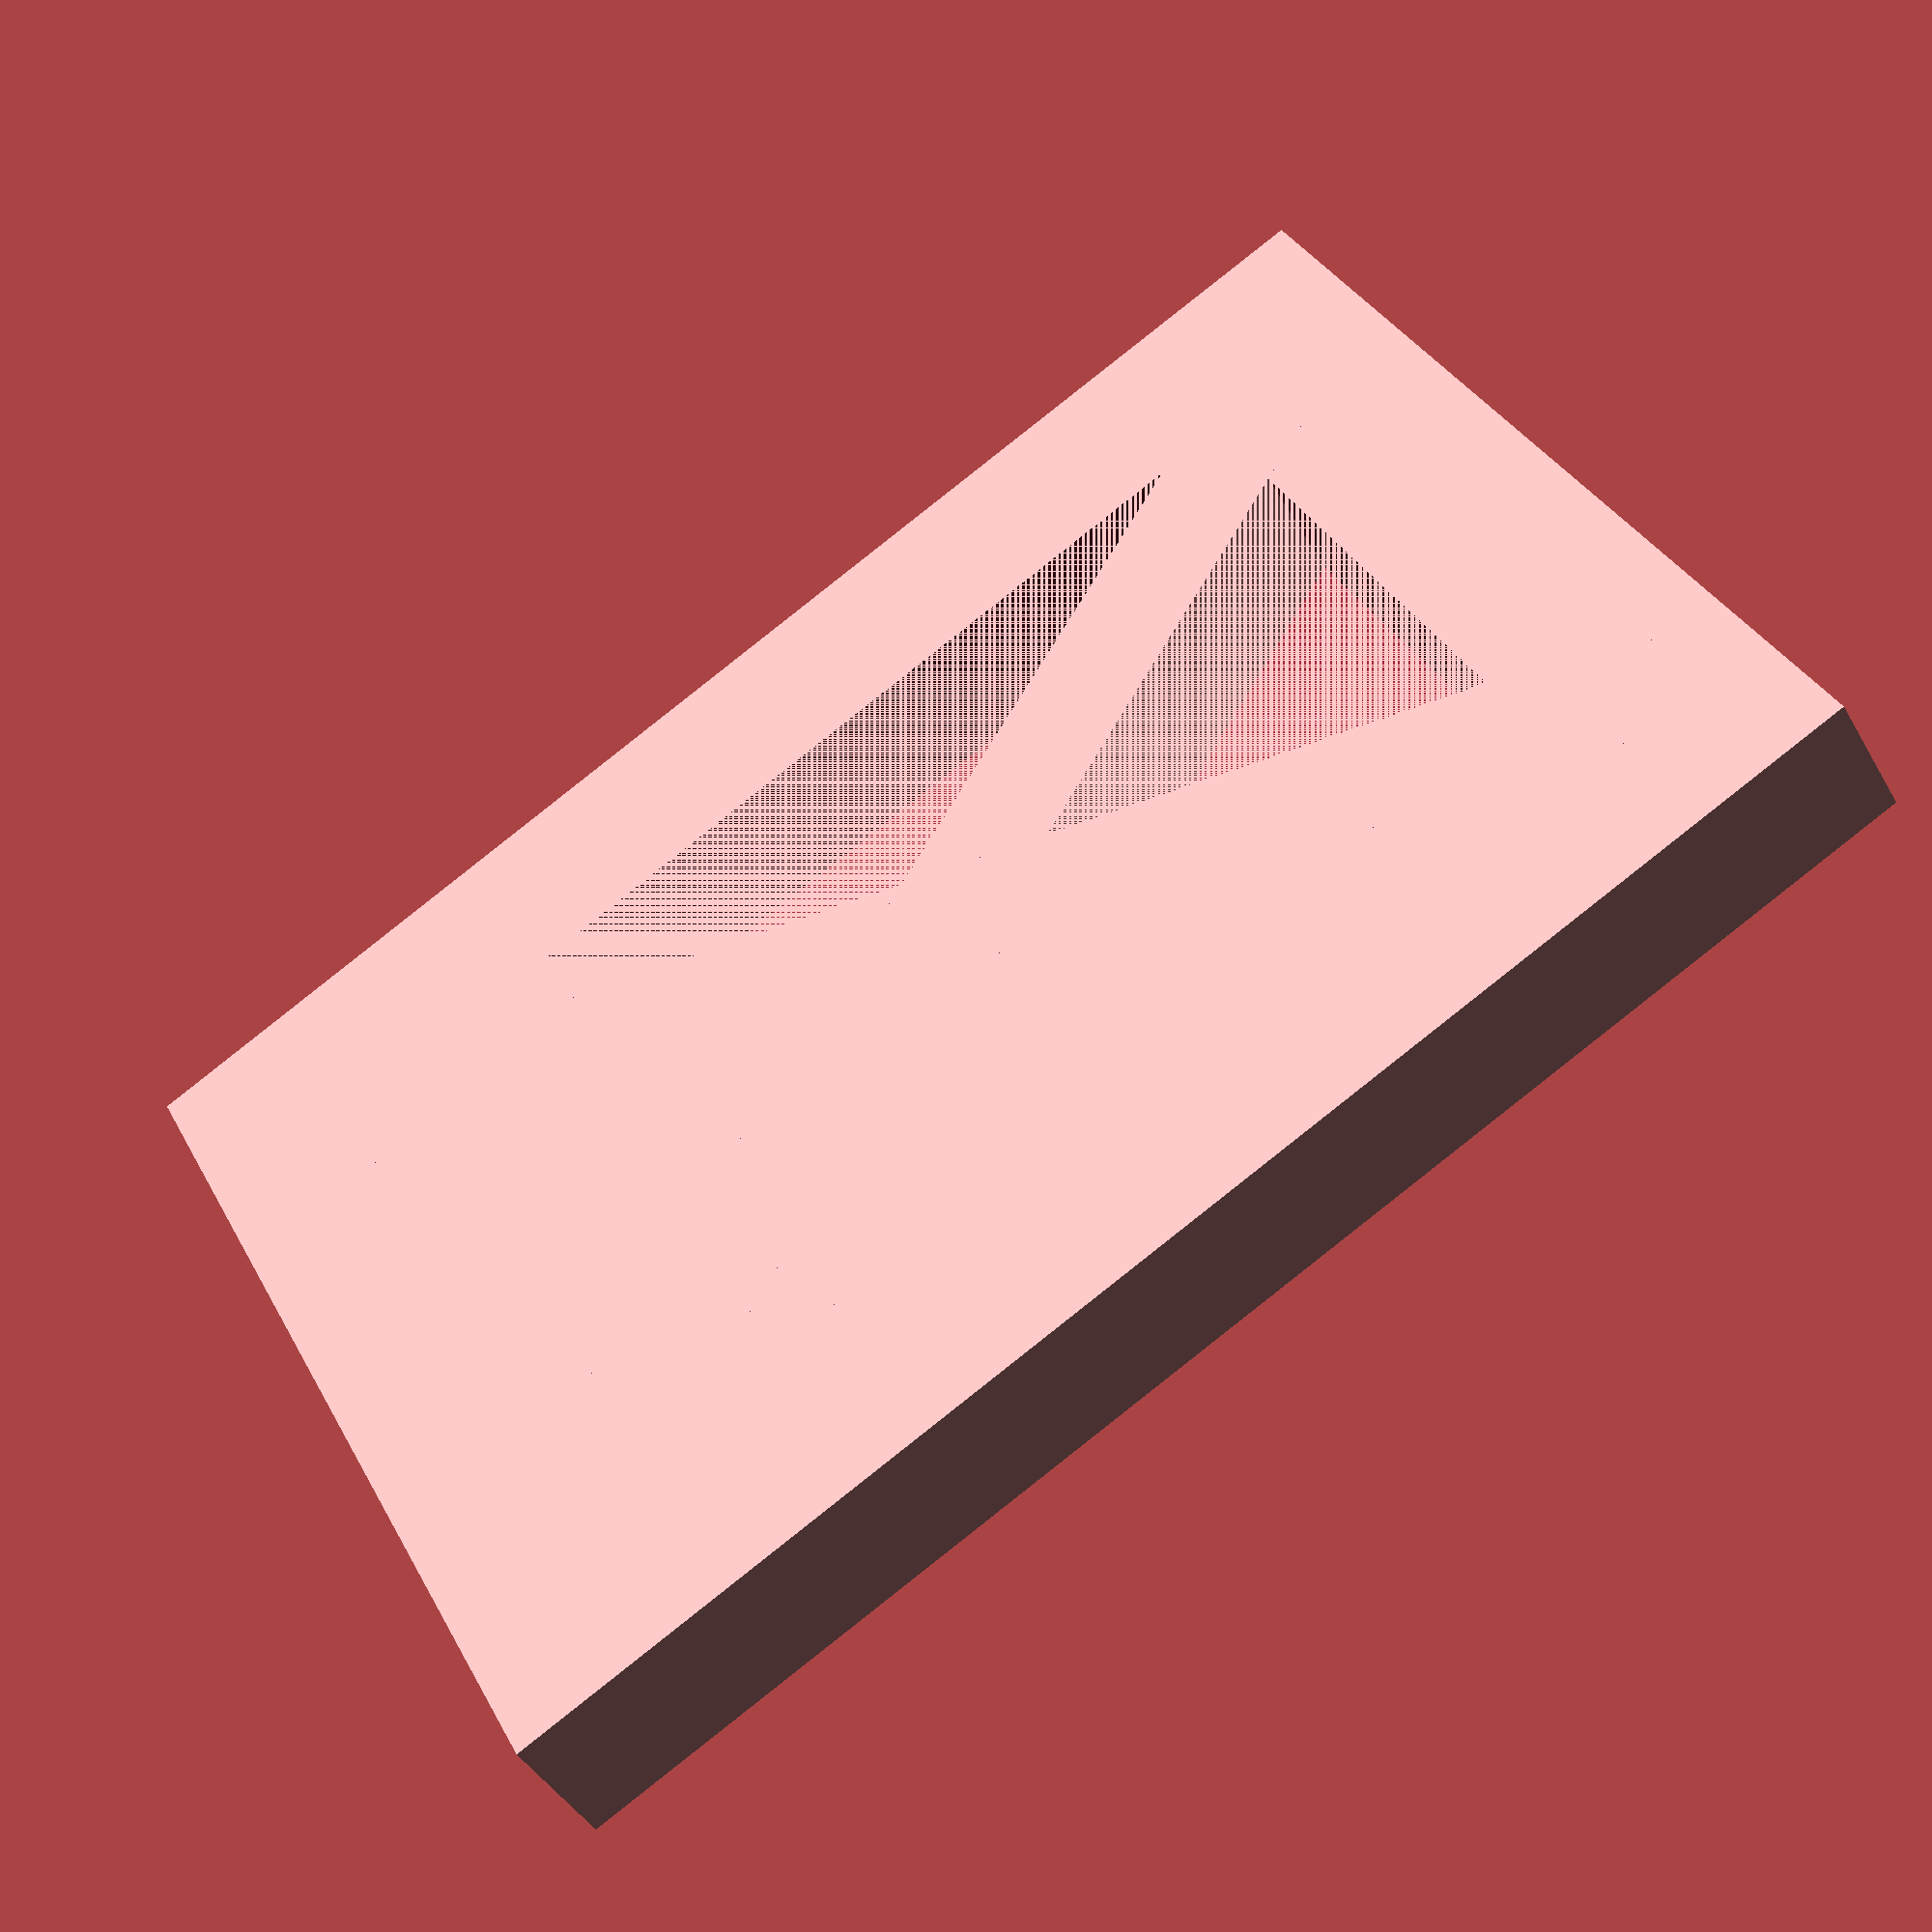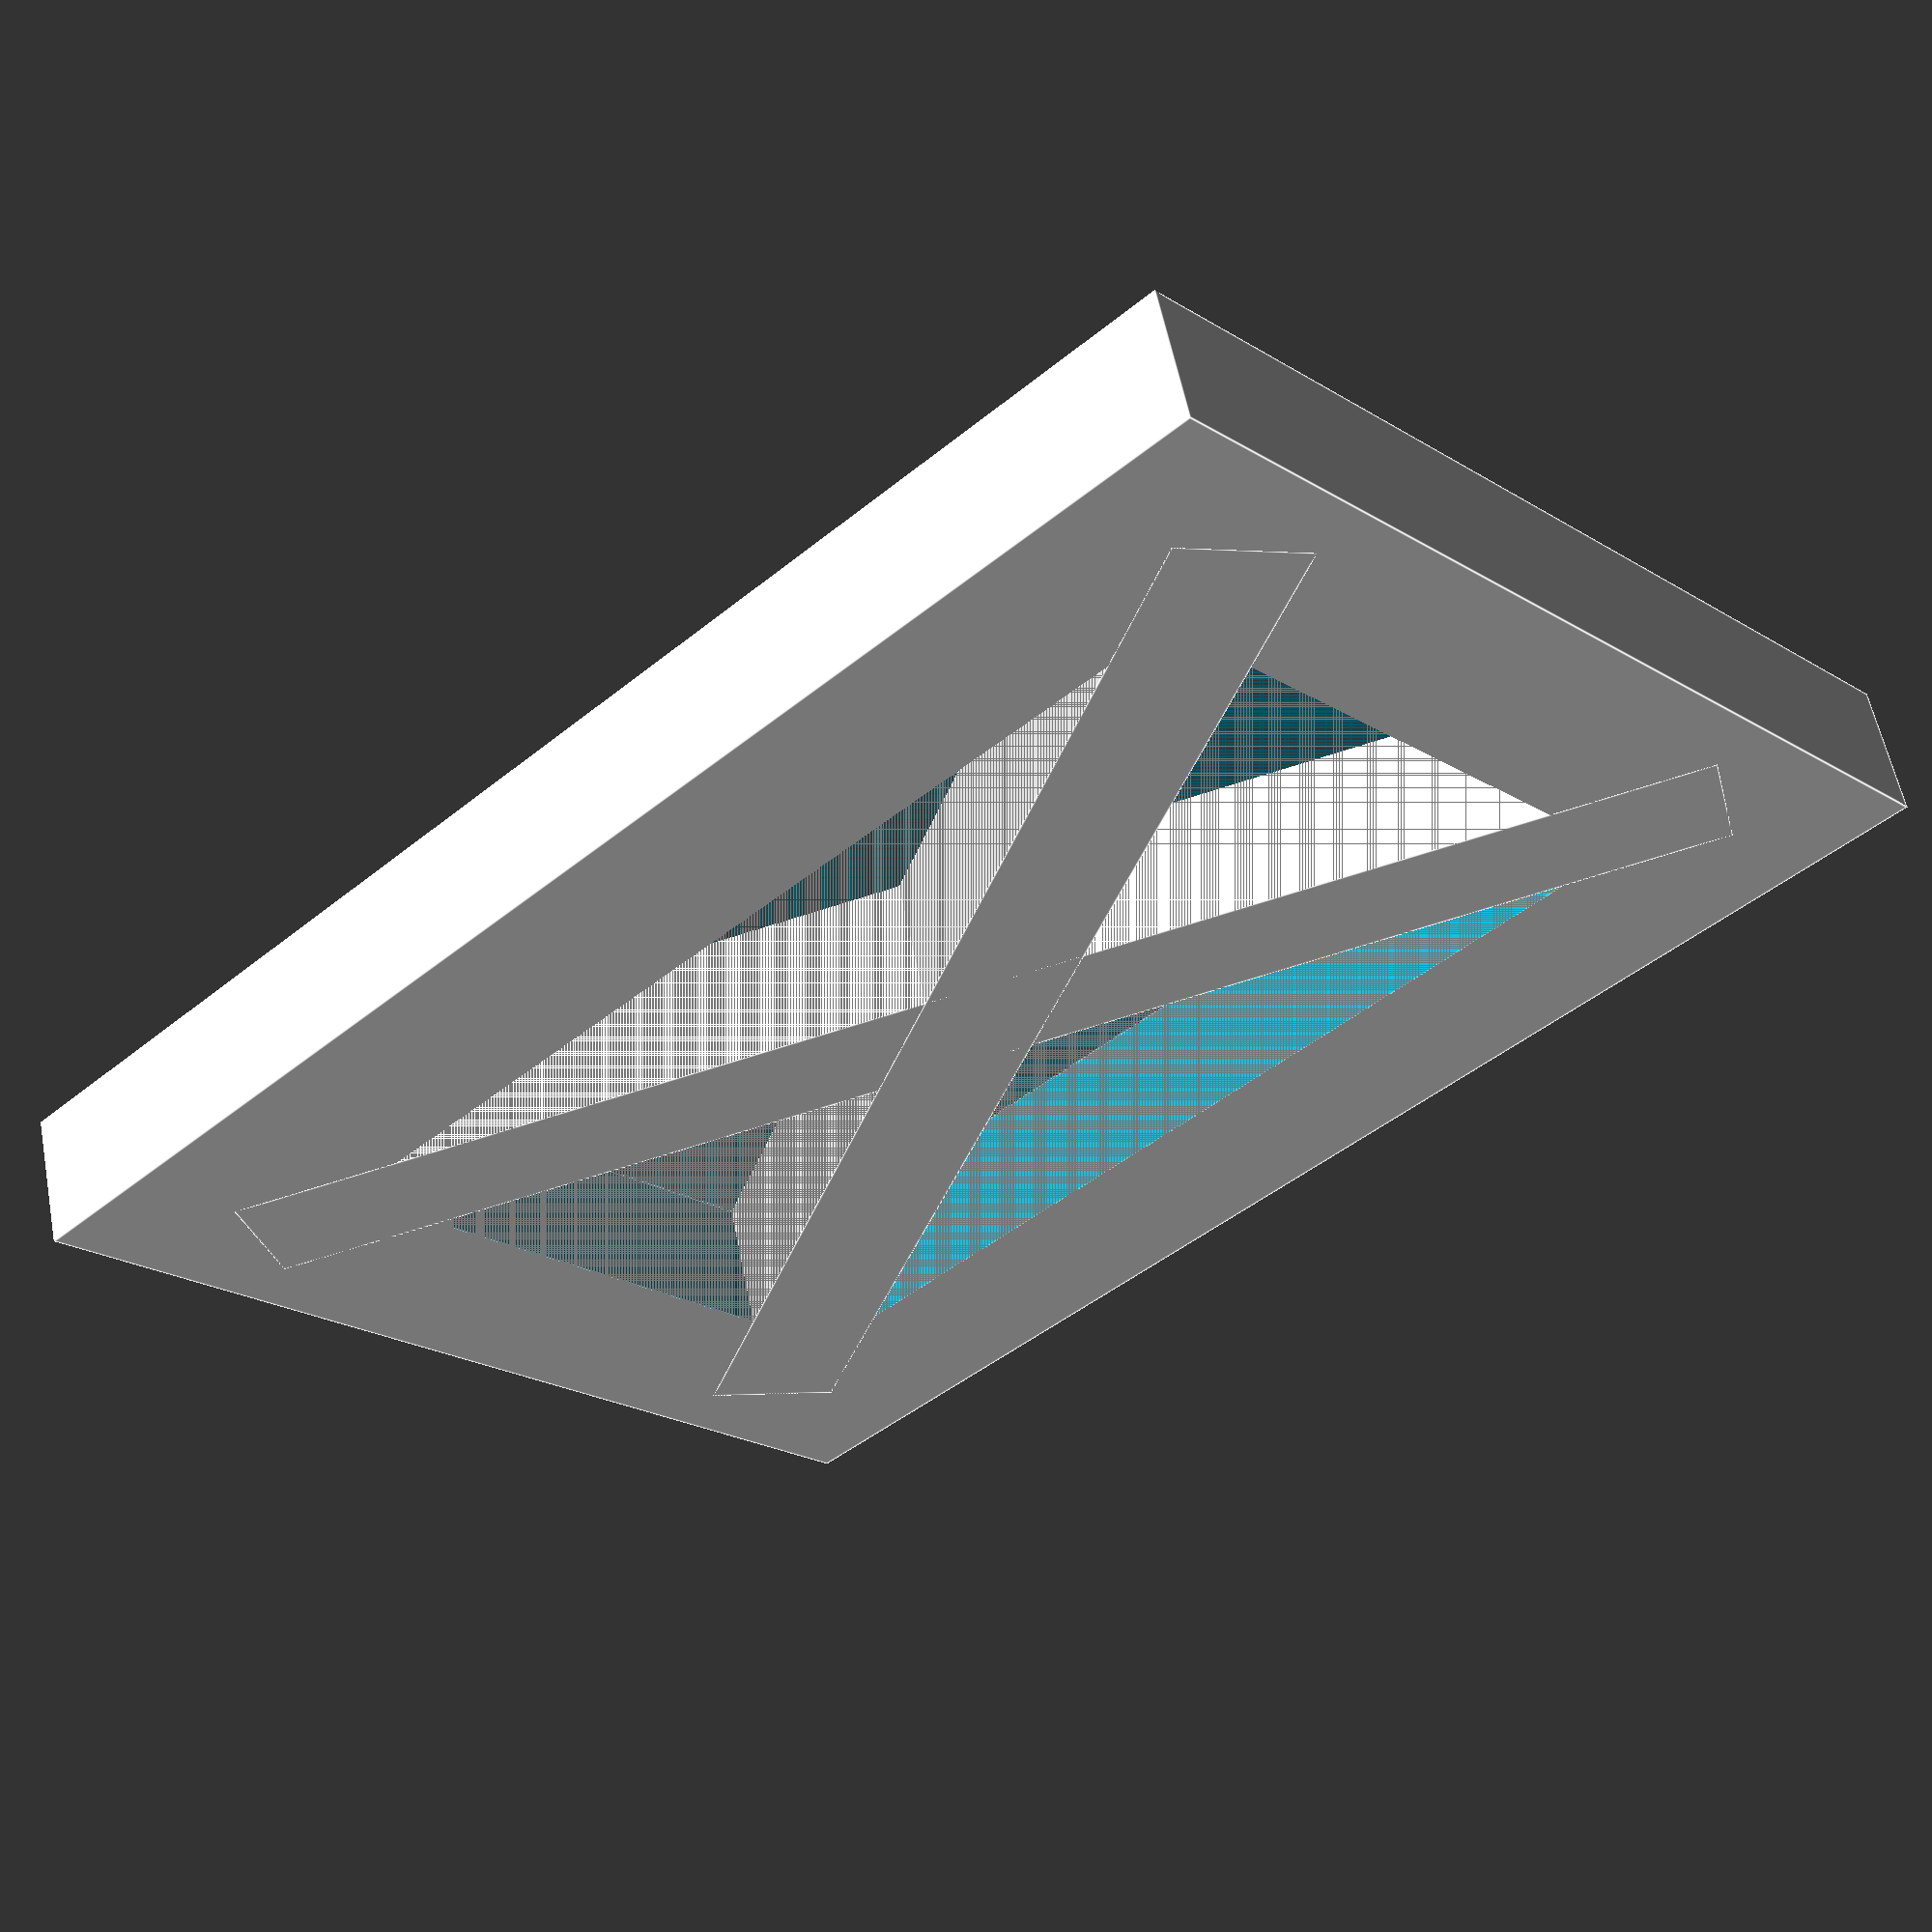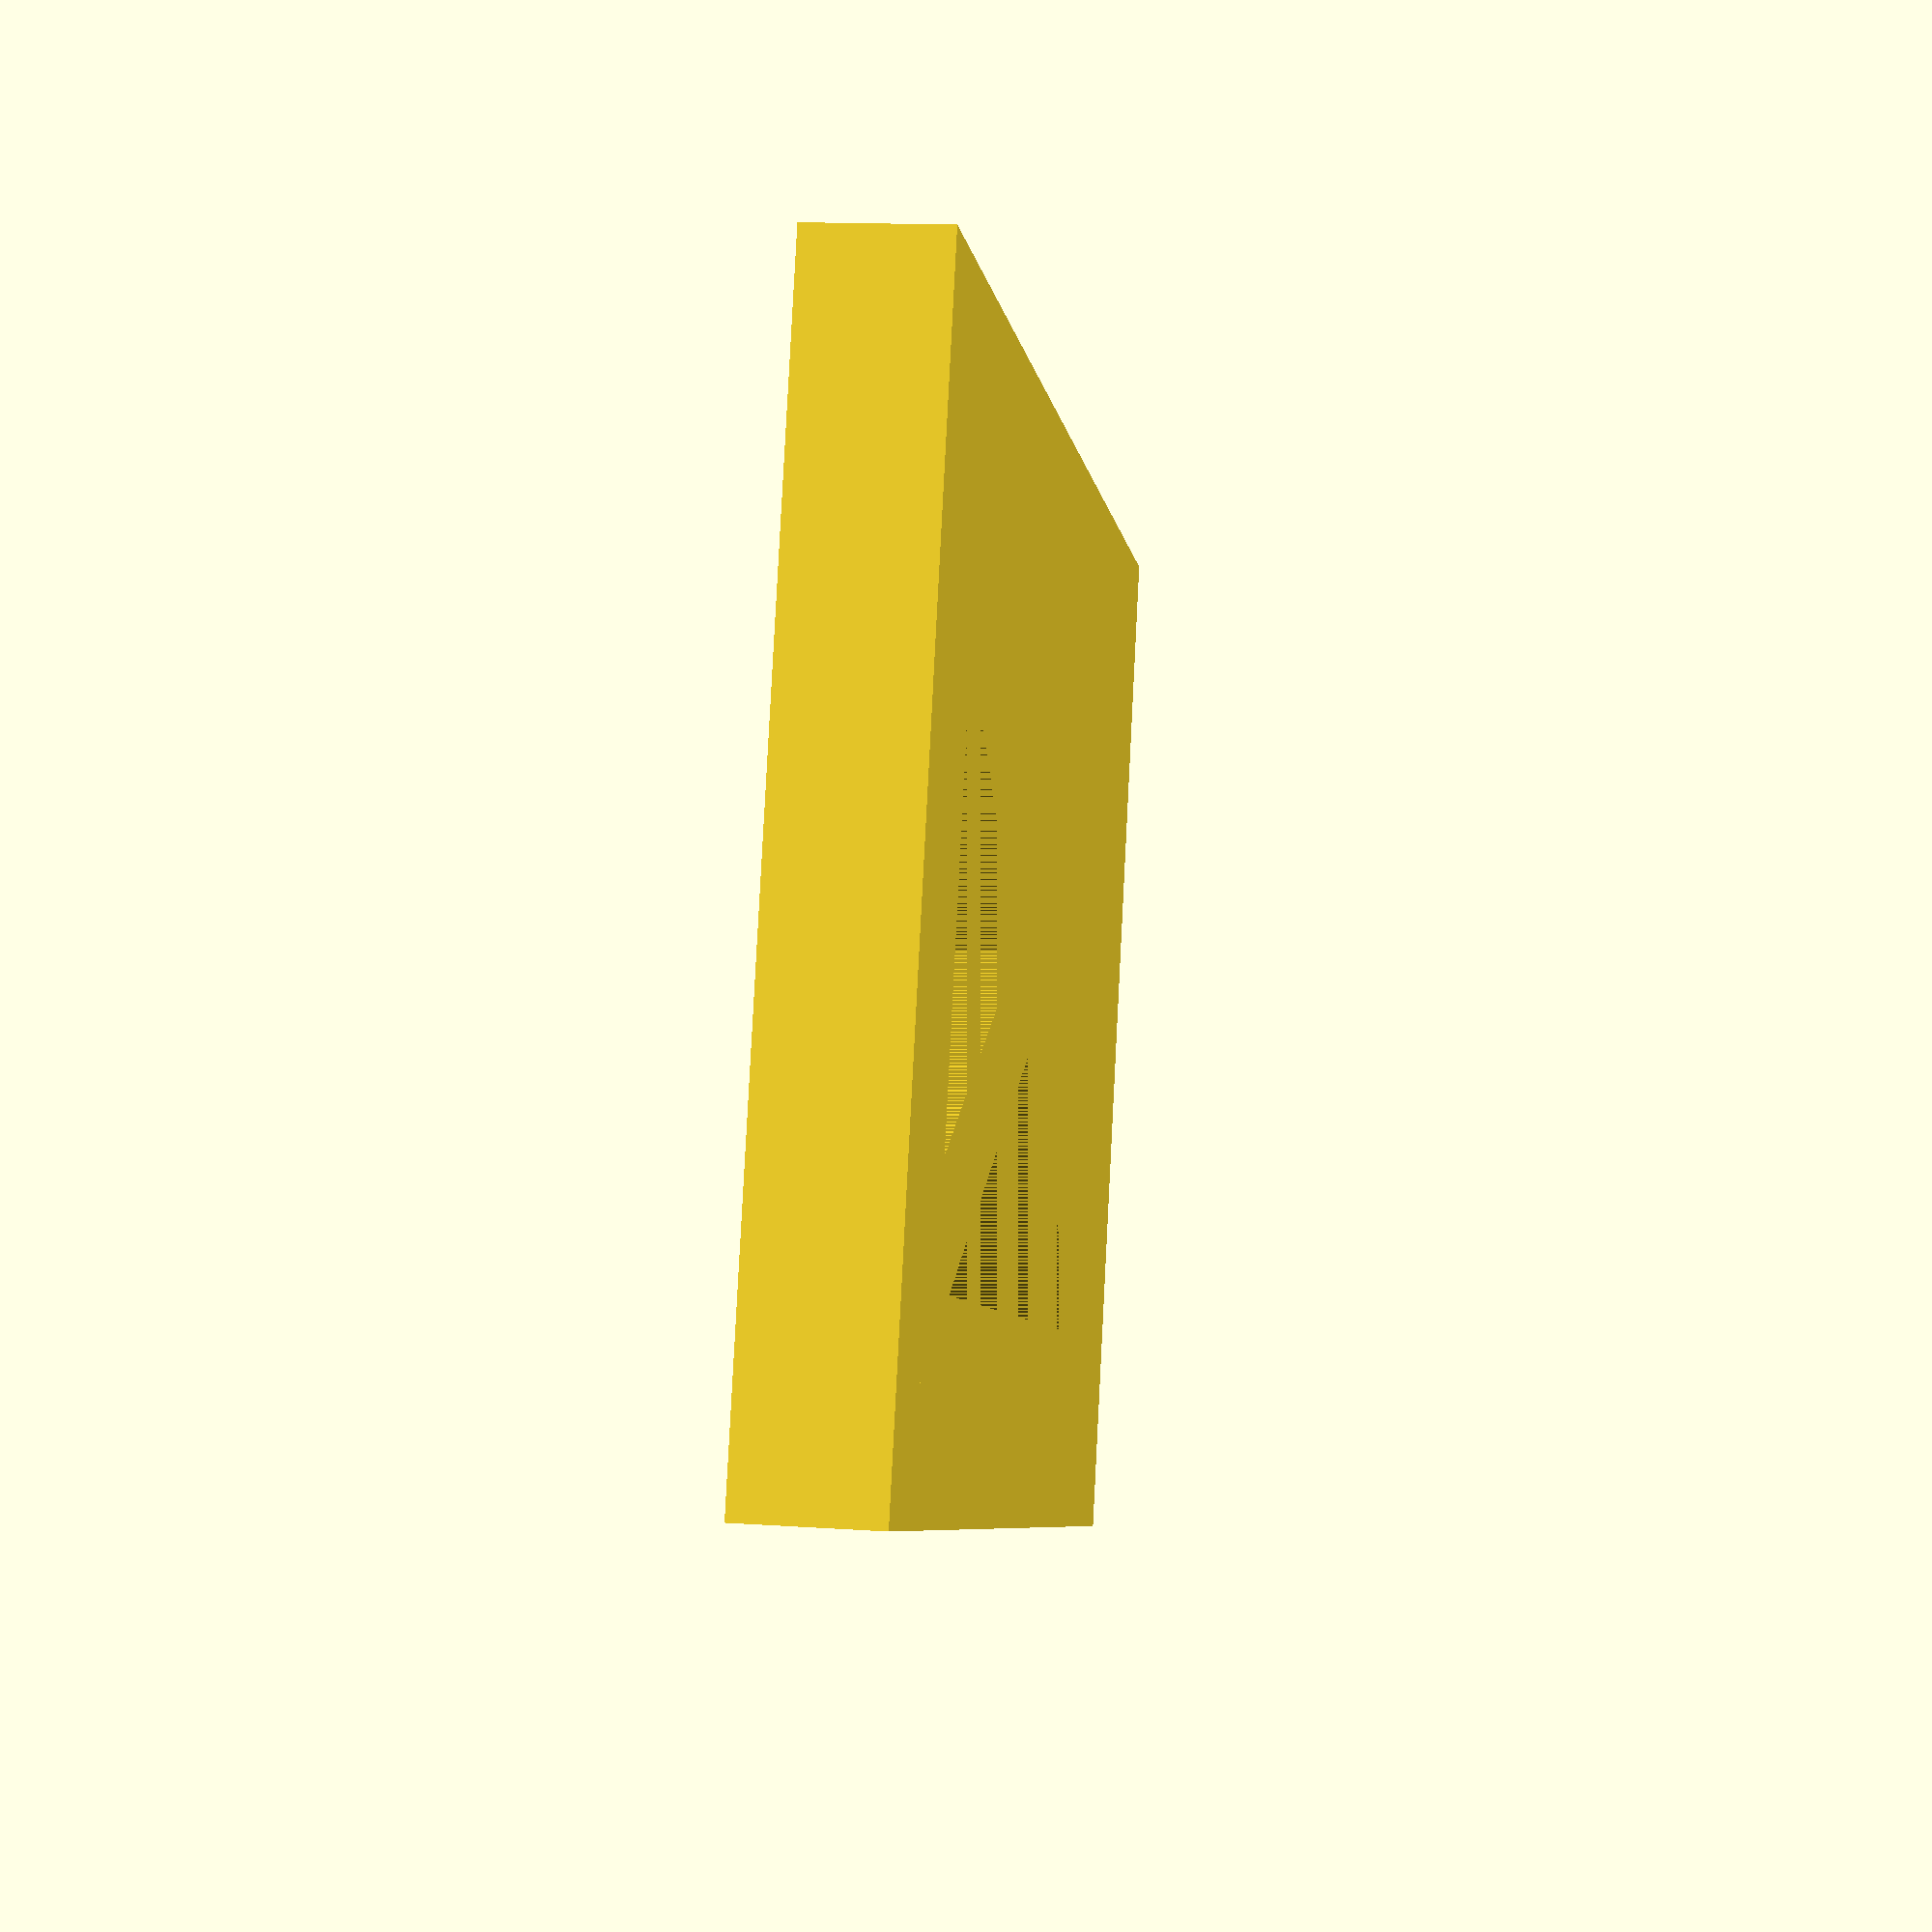
<openscad>
//Those parameters define the platform's bed.
length = 110;
width = 80;
height = 10;
widthSupportBeams = 10;
thicknessOuterSupportWalls = 15;

//This create the platform bed, with all the elements.
union() {
    addPlatformOuterSupportWalls(length, width, height, thicknessOuterSupportWalls);
    addXShapedSupportBeamsToPlatform(length, width, height, thicknessOuterSupportWalls);
}

//To make the platform outer support walls, we basically make a cube that fits the dimension required and subtract another cube from it minus the thickness of the outer support walls.
module addPlatformOuterSupportWalls(length, width, height, thicknessOuterSupportWalls) {
    difference() {
        cube(size = [length, width, height], center = true);
        cube(size = [length - thicknessOuterSupportWalls * 2, width - thicknessOuterSupportWalls * 2, height], center = true);
    }
}

//This will add X-shaped support beams to the platform, while taking into account the thickness of the outer support walls.
module addXShapedSupportBeamsToPlatform(length, width, height, thicknessOuterSupportWalls) {
   //We need to calculate the angle needed for the support beams in the middle.
   /*//We calculate the length of a beam from the center to a corner, when meeting the outer walls.*/
   beamLengthCenterToInteriorCorner = sqrt(pow((length - thicknessOuterSupportWalls * 2) / 2, 2) + pow((width - thicknessOuterSupportWalls * 2) / 2, 2));
   echo("Beam half-length is : ", beamLengthCenterToInteriorCorner);

   //Now, we calculate the angle between two beams.
   centerAngle = acos(((width - thicknessOuterSupportWalls * 2) / 2) / beamLengthCenterToInteriorCorner);
   echo("The angle bisector of the width and used by the support beams is : ", centerAngle);

   rotate([0,0, centerAngle / 2]) cube(size = [length, widthSupportBeams, height], center = true);
   rotate([0,0, -centerAngle / 2]) cube(size = [length, widthSupportBeams, height], center = true);
}

</openscad>
<views>
elev=222.9 azim=27.5 roll=332.3 proj=p view=solid
elev=121.6 azim=43.2 roll=11.1 proj=p view=edges
elev=345.7 azim=200.5 roll=278.4 proj=p view=solid
</views>
